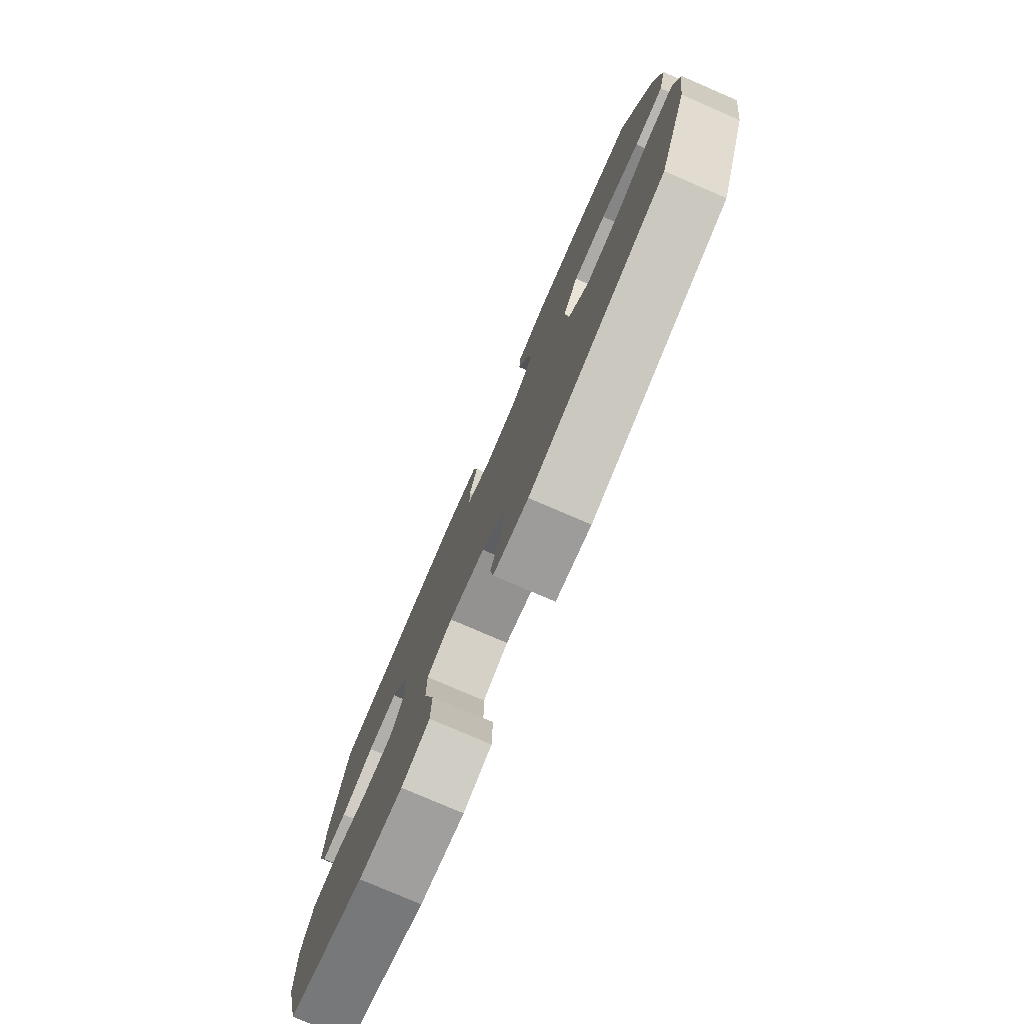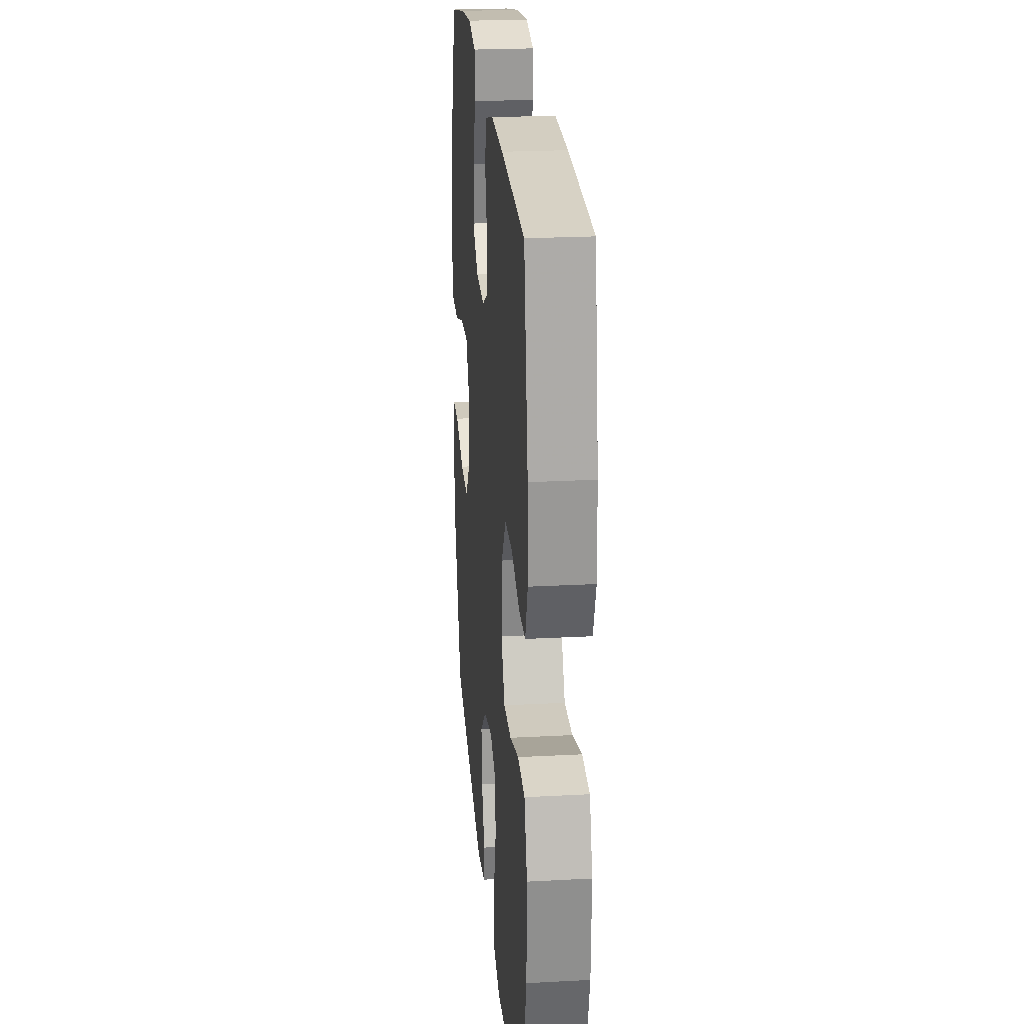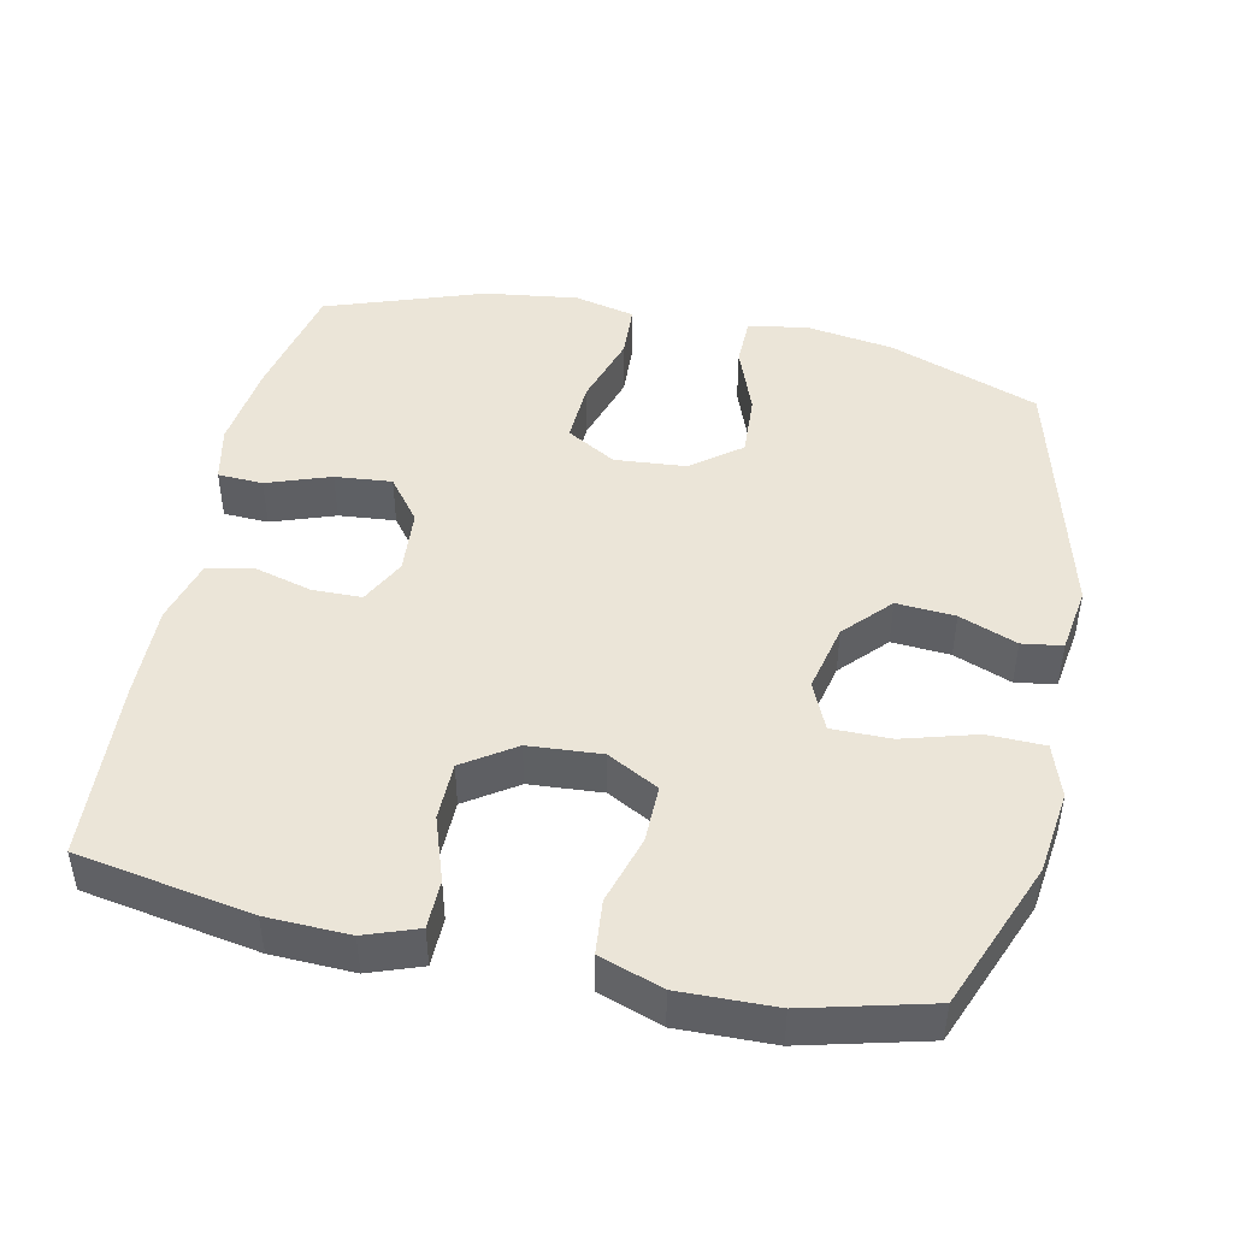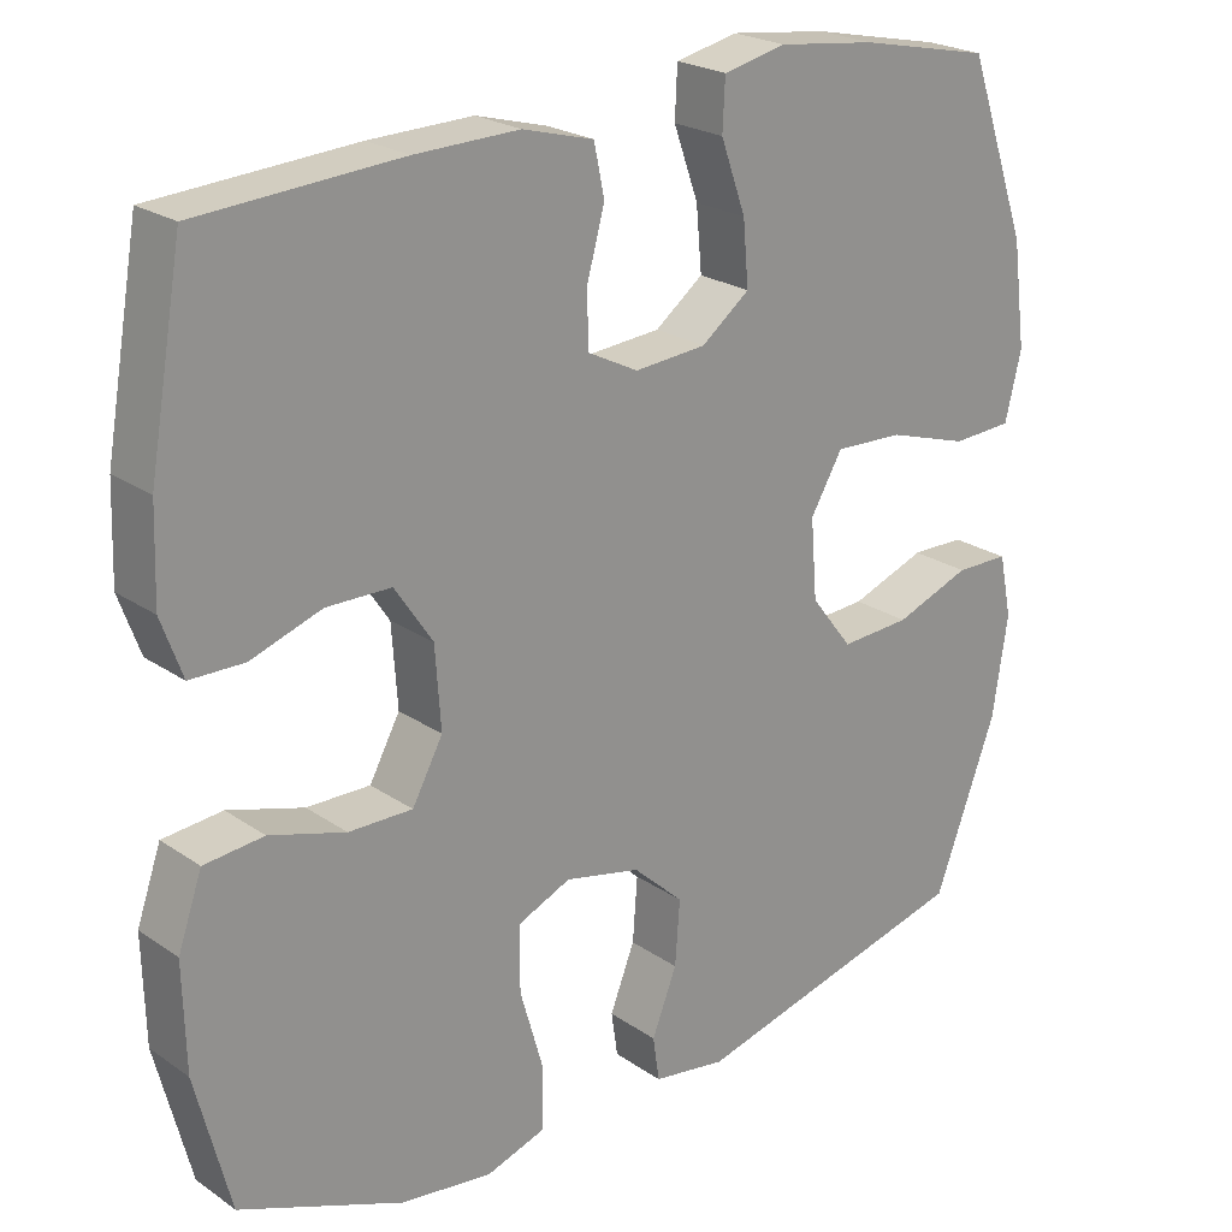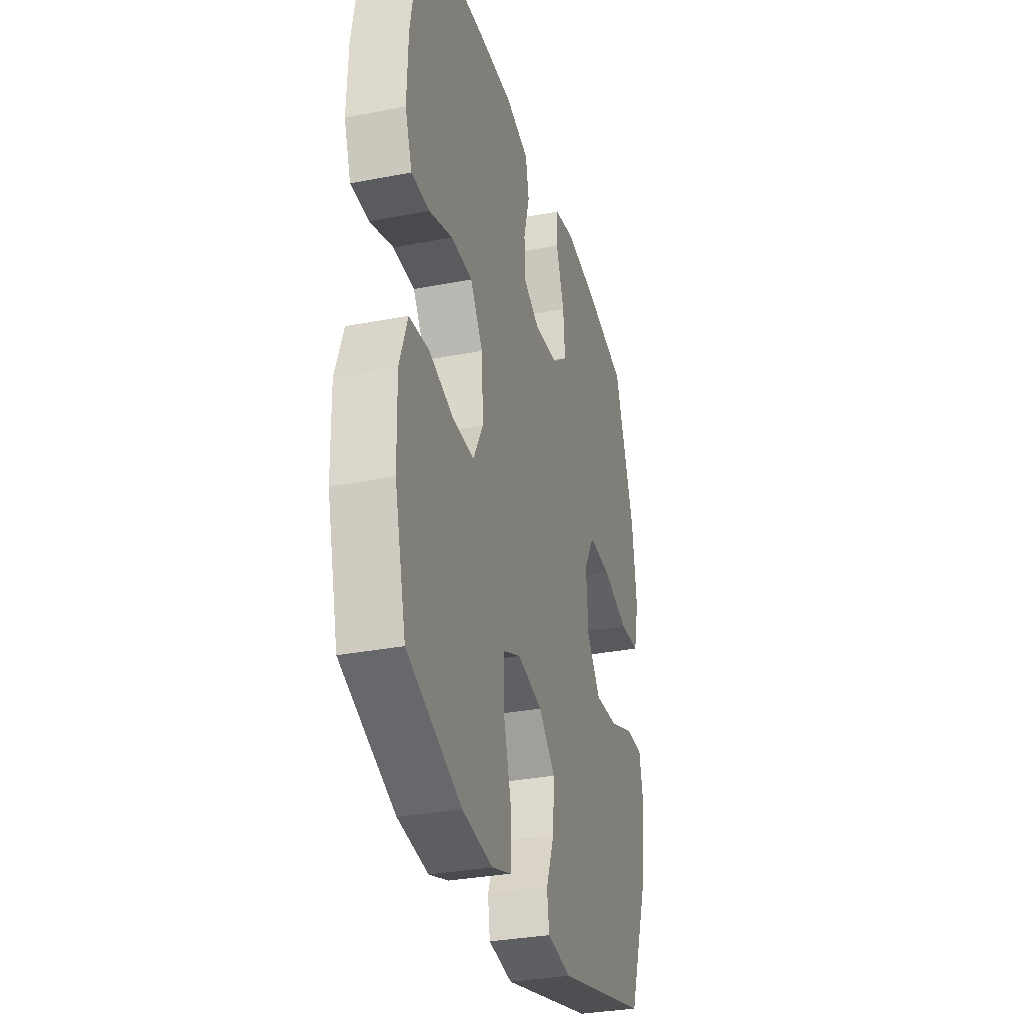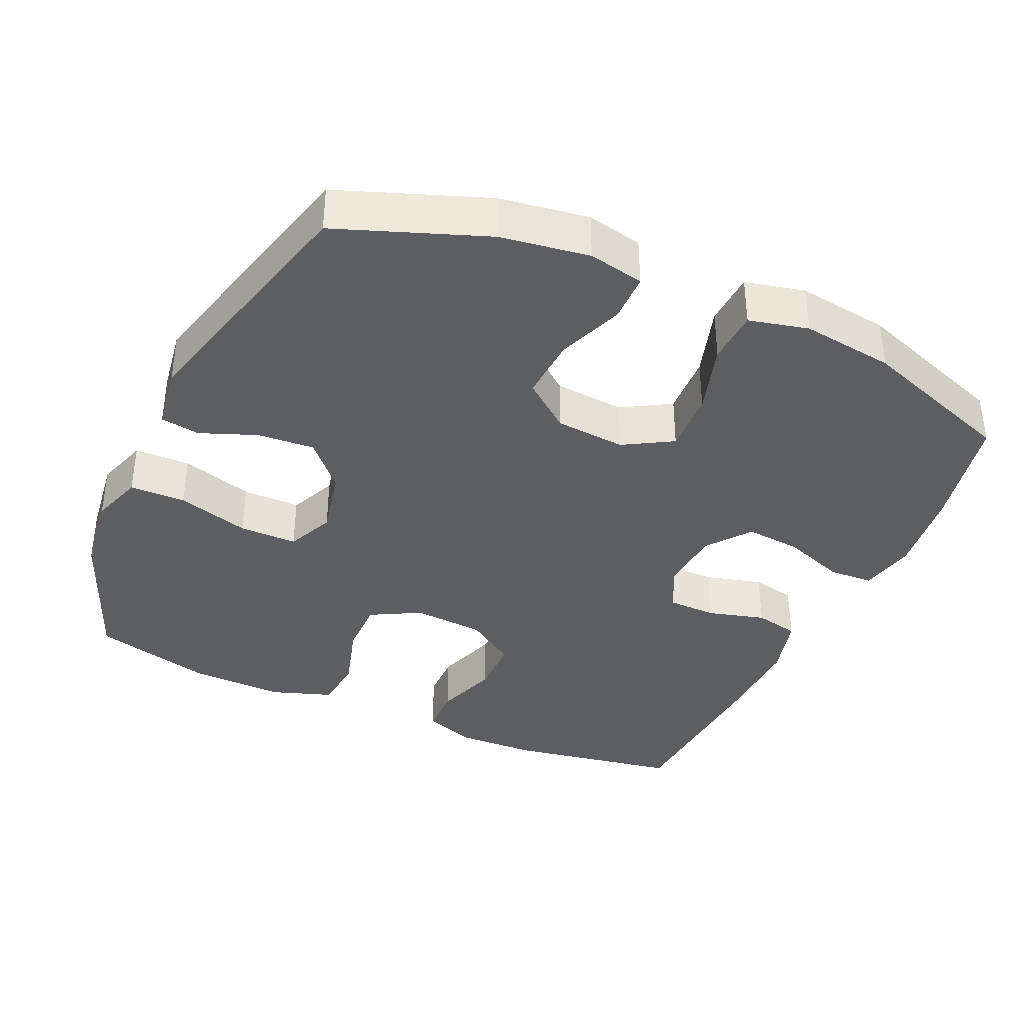
<metadata>
{"format":"obj","ext":"obj","renderer":"f3d","projection":"perspective","resolution":1024,"background":"white","views":[{"elev":-78.8,"azim":-113.3,"up":"+Z"},{"elev":23.9,"azim":84.9,"up":"+Z"},{"elev":45.8,"azim":102.0,"up":"+Y"},{"elev":23.0,"azim":139.1,"up":"+Z"},{"elev":-32.1,"azim":105.2,"up":"+Z"},{"elev":-37.7,"azim":-114.4,"up":"+Y"}]}
</metadata>
<code>
v -0.5 0.07 0.5
v -0.335 0.07 0.535
v -0.214 0.07 0.55
v -0.136 0.07 0.533
v -0.133 0.07 0.471
v -0.164 0.07 0.384
v -0.171 0.07 0.306
v -0.111 0.07 0.26
v -0.022 0.07 0.253
v 0.041 0.07 0.285
v 0.042 0.07 0.353
v 0.02 0.07 0.433
v 0.033 0.07 0.495
v 0.121 0.07 0.519
v 0.25 0.07 0.516
v 0.5 0.07 0.5
v 0.542 0.07 0.261
v 0.546 0.07 0.148
v 0.52 0.07 0.076
v 0.453 0.07 0.075
v 0.365 0.07 0.105
v 0.285 0.07 0.104
v 0.238 0.07 0.034
v 0.231 0.07 -0.066
v 0.269 0.07 -0.136
v 0.348 0.07 -0.135
v 0.442 0.07 -0.107
v 0.516 0.07 -0.114
v 0.546 0.07 -0.2
v 0.543 0.07 -0.331
v 0.5 0.07 -0.5
v 0.297 0.07 -0.581
v 0.183 0.07 -0.596
v 0.11 0.07 -0.572
v 0.108 0.07 -0.494
v 0.137 0.07 -0.393
v 0.137 0.07 -0.312
v 0.071 0.07 -0.283
v -0.023 0.07 -0.304
v -0.086 0.07 -0.362
v -0.08 0.07 -0.442
v -0.049 0.07 -0.521
v -0.057 0.07 -0.576
v -0.148 0.07 -0.59
v -0.5 0.07 -0.5
v -0.577 0.07 -0.294
v -0.596 0.07 -0.17
v -0.58 0.07 -0.092
v -0.513 0.07 -0.091
v -0.419 0.07 -0.126
v -0.332 0.07 -0.131
v -0.28 0.07 -0.064
v -0.272 0.07 0.034
v -0.312 0.07 0.102
v -0.398 0.07 0.098
v -0.498 0.07 0.067
v -0.573 0.07 0.071
v -0.593 0.07 0.154
v -0.576 0.07 0.283
v -0.5 0 0.5
v -0.335 0 0.535
v -0.214 0 0.55
v -0.136 0 0.533
v -0.133 0 0.471
v -0.164 0 0.384
v -0.171 0 0.306
v -0.111 0 0.26
v -0.022 0 0.253
v 0.041 0 0.285
v 0.042 0 0.353
v 0.02 0 0.433
v 0.033 0 0.495
v 0.121 0 0.519
v 0.25 0 0.516
v 0.5 0 0.5
v 0.542 0 0.261
v 0.546 0 0.148
v 0.52 0 0.076
v 0.453 0 0.075
v 0.365 0 0.105
v 0.285 0 0.104
v 0.238 0 0.034
v 0.231 0 -0.066
v 0.269 0 -0.136
v 0.348 0 -0.135
v 0.442 0 -0.107
v 0.516 0 -0.114
v 0.546 0 -0.2
v 0.543 0 -0.331
v 0.5 0 -0.5
v 0.297 0 -0.581
v 0.183 0 -0.596
v 0.11 0 -0.572
v 0.108 0 -0.494
v 0.137 0 -0.393
v 0.137 0 -0.312
v 0.071 0 -0.283
v -0.023 0 -0.304
v -0.086 0 -0.362
v -0.08 0 -0.442
v -0.049 0 -0.521
v -0.057 0 -0.576
v -0.148 0 -0.59
v -0.5 0 -0.5
v -0.577 0 -0.294
v -0.596 0 -0.17
v -0.58 0 -0.092
v -0.513 0 -0.091
v -0.419 0 -0.126
v -0.332 0 -0.131
v -0.28 0 -0.064
v -0.272 0 0.034
v -0.312 0 0.102
v -0.398 0 0.098
v -0.498 0 0.067
v -0.573 0 0.071
v -0.593 0 0.154
v -0.576 0 0.283
f 55 56 57 58
f 54 55 58 59
f 47 48 49 50
f 47 50 51
f 46 47 51
f 45 46 51
f 44 45 51 52
f 41 42 43 44
f 40 41 44 52
f 33 34 35 36
f 33 36 37
f 32 33 37
f 31 32 37
f 30 31 37
f 29 30 37 38
f 26 27 28 29
f 25 26 29 38
f 18 19 20 21
f 18 21 22
f 17 18 22
f 16 17 22
f 15 16 22 23
f 11 12 13 14
f 10 11 14 15
f 3 4 5 6
f 3 6 7
f 2 3 7
f 54 59 1 2
f 53 54 2 7
f 39 40 52 53
f 39 53 7 8
f 24 25 38 39
f 24 39 8 9
f 10 15 23 24
f 9 10 24
f 117 116 115 114
f 118 117 114 113
f 109 108 107 106
f 110 109 106
f 110 106 105
f 110 105 104
f 111 110 104 103
f 103 102 101 100
f 111 103 100 99
f 95 94 93 92
f 96 95 92
f 96 92 91
f 96 91 90
f 96 90 89
f 97 96 89 88
f 88 87 86 85
f 97 88 85 84
f 80 79 78 77
f 81 80 77
f 81 77 76
f 81 76 75
f 82 81 75 74
f 73 72 71 70
f 74 73 70 69
f 65 64 63 62
f 66 65 62
f 66 62 61
f 61 60 118 113
f 66 61 113 112
f 112 111 99 98
f 67 66 112 98
f 98 97 84 83
f 68 67 98 83
f 83 82 74 69
f 83 69 68
f 1 60 61 2
f 2 61 62 3
f 3 62 63 4
f 4 63 64 5
f 5 64 65 6
f 6 65 66 7
f 7 66 67 8
f 8 67 68 9
f 9 68 69 10
f 10 69 70 11
f 11 70 71 12
f 12 71 72 13
f 13 72 73 14
f 14 73 74 15
f 15 74 75 16
f 16 75 76 17
f 17 76 77 18
f 18 77 78 19
f 19 78 79 20
f 20 79 80 21
f 21 80 81 22
f 22 81 82 23
f 23 82 83 24
f 24 83 84 25
f 25 84 85 26
f 26 85 86 27
f 27 86 87 28
f 28 87 88 29
f 29 88 89 30
f 30 89 90 31
f 31 90 91 32
f 32 91 92 33
f 33 92 93 34
f 34 93 94 35
f 35 94 95 36
f 36 95 96 37
f 37 96 97 38
f 38 97 98 39
f 39 98 99 40
f 40 99 100 41
f 41 100 101 42
f 42 101 102 43
f 43 102 103 44
f 44 103 104 45
f 45 104 105 46
f 46 105 106 47
f 47 106 107 48
f 48 107 108 49
f 49 108 109 50
f 50 109 110 51
f 51 110 111 52
f 52 111 112 53
f 53 112 113 54
f 54 113 114 55
f 55 114 115 56
f 56 115 116 57
f 57 116 117 58
f 58 117 118 59
f 59 118 60 1

</code>
